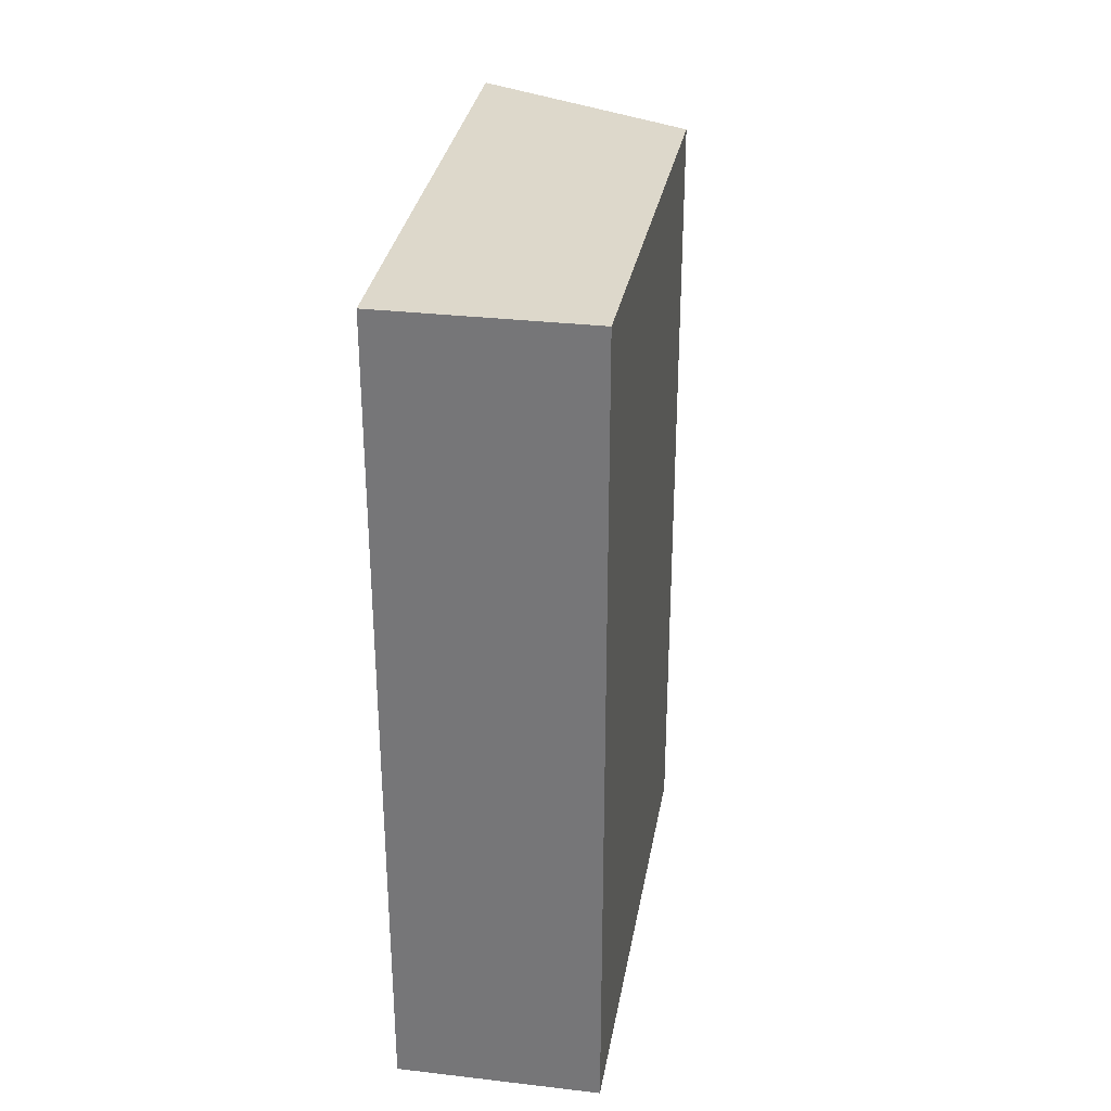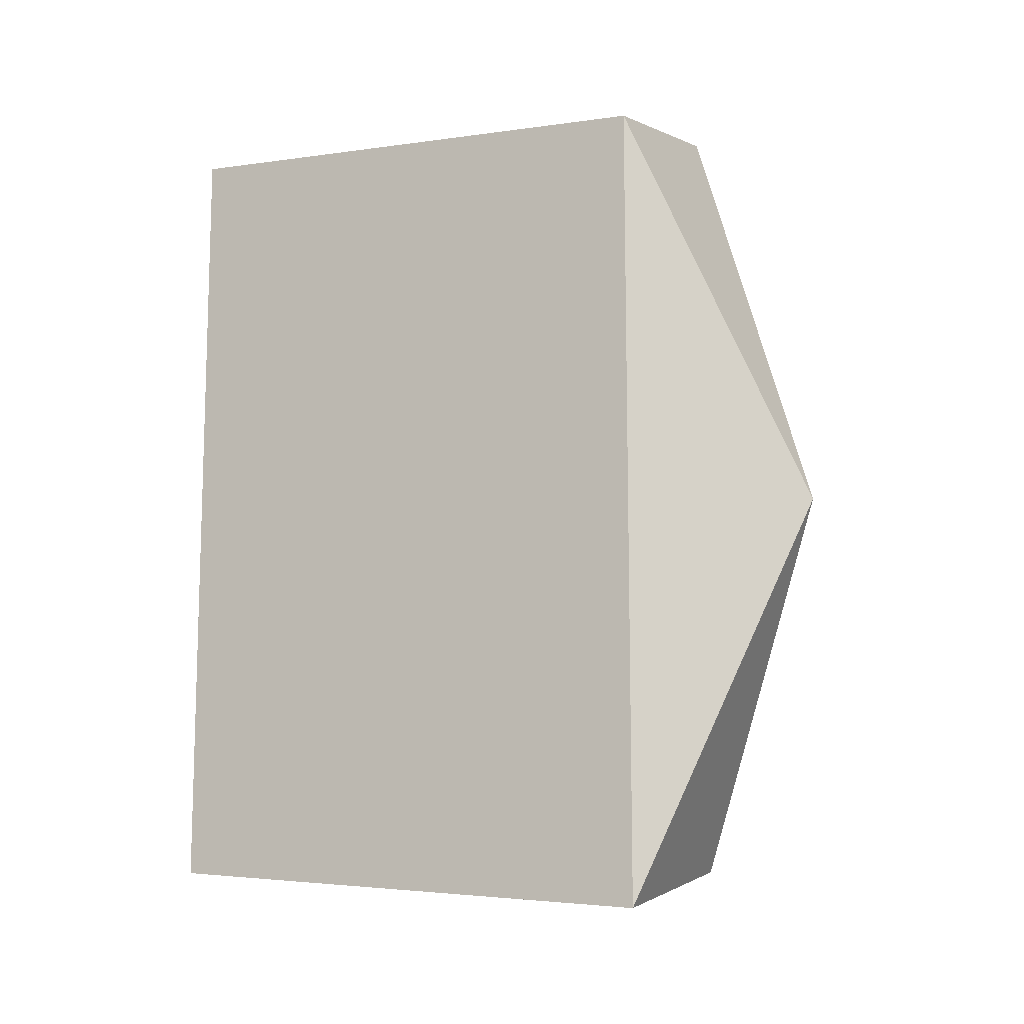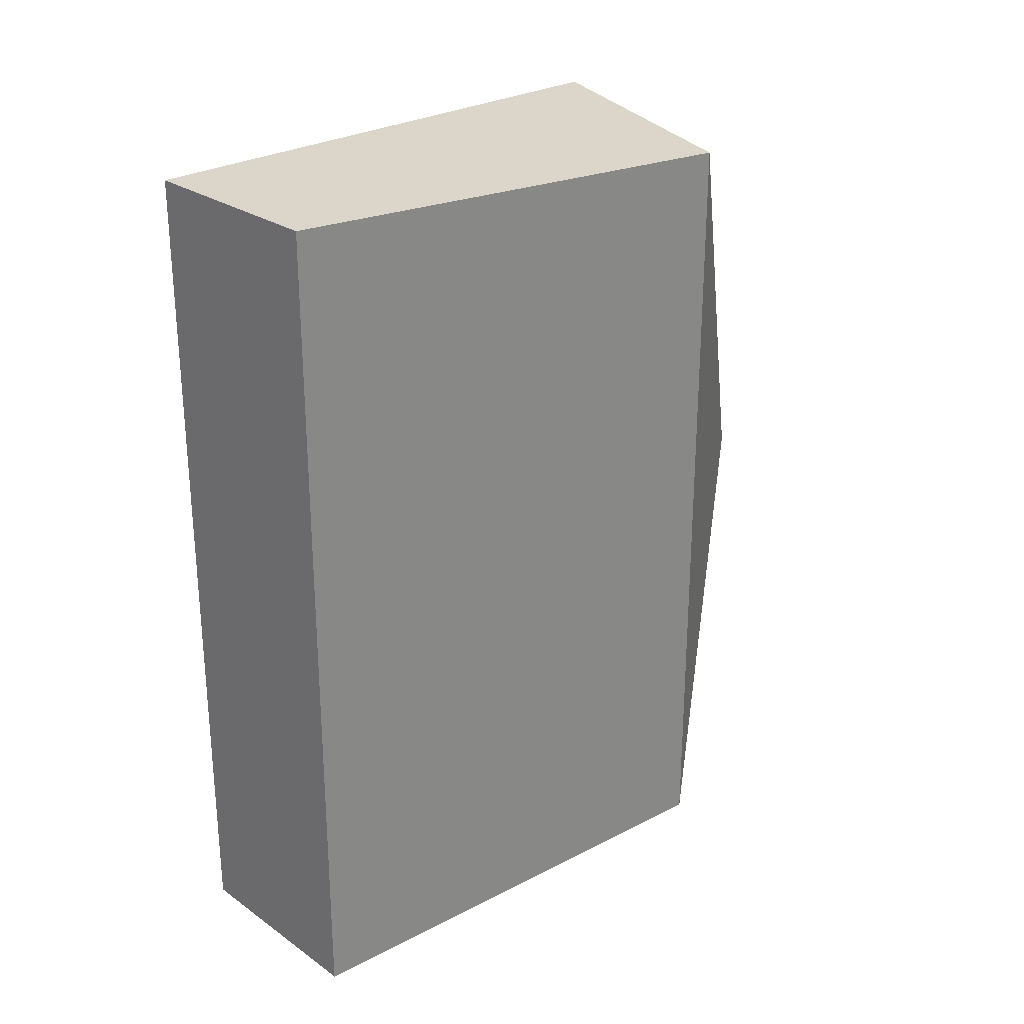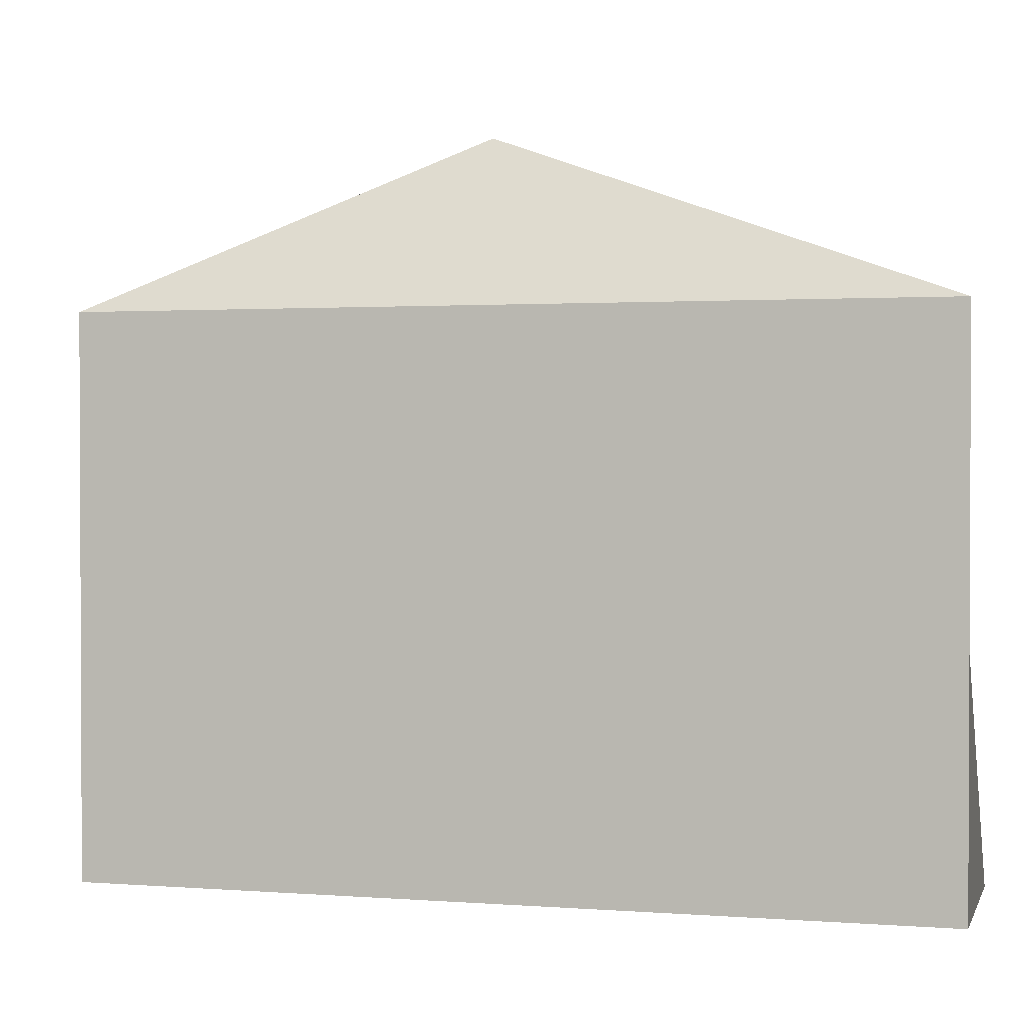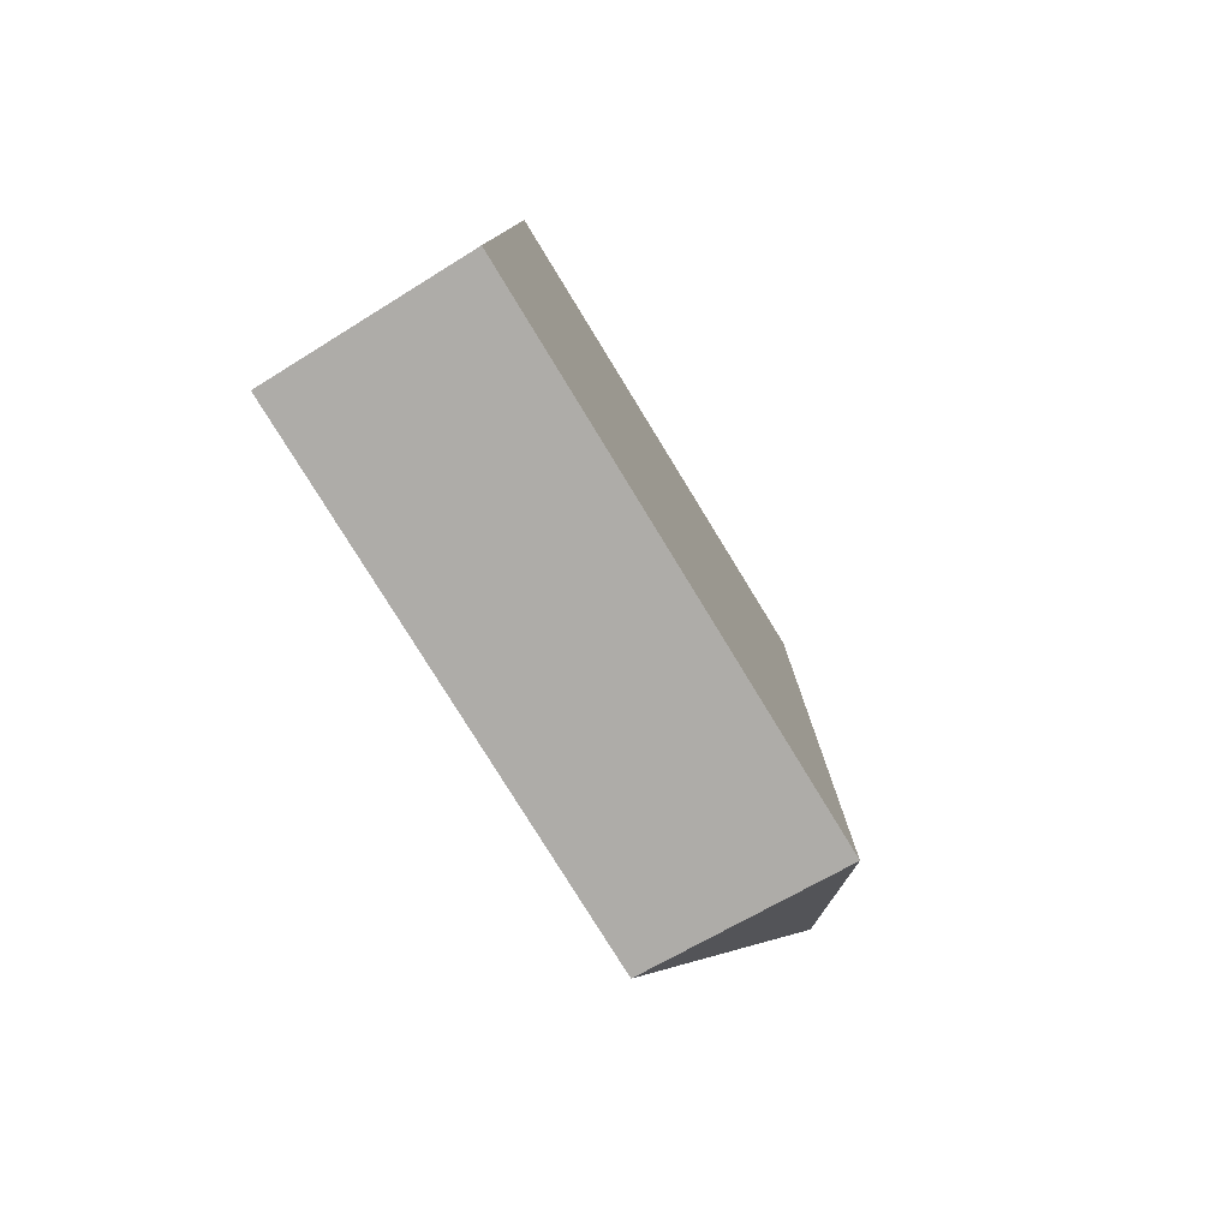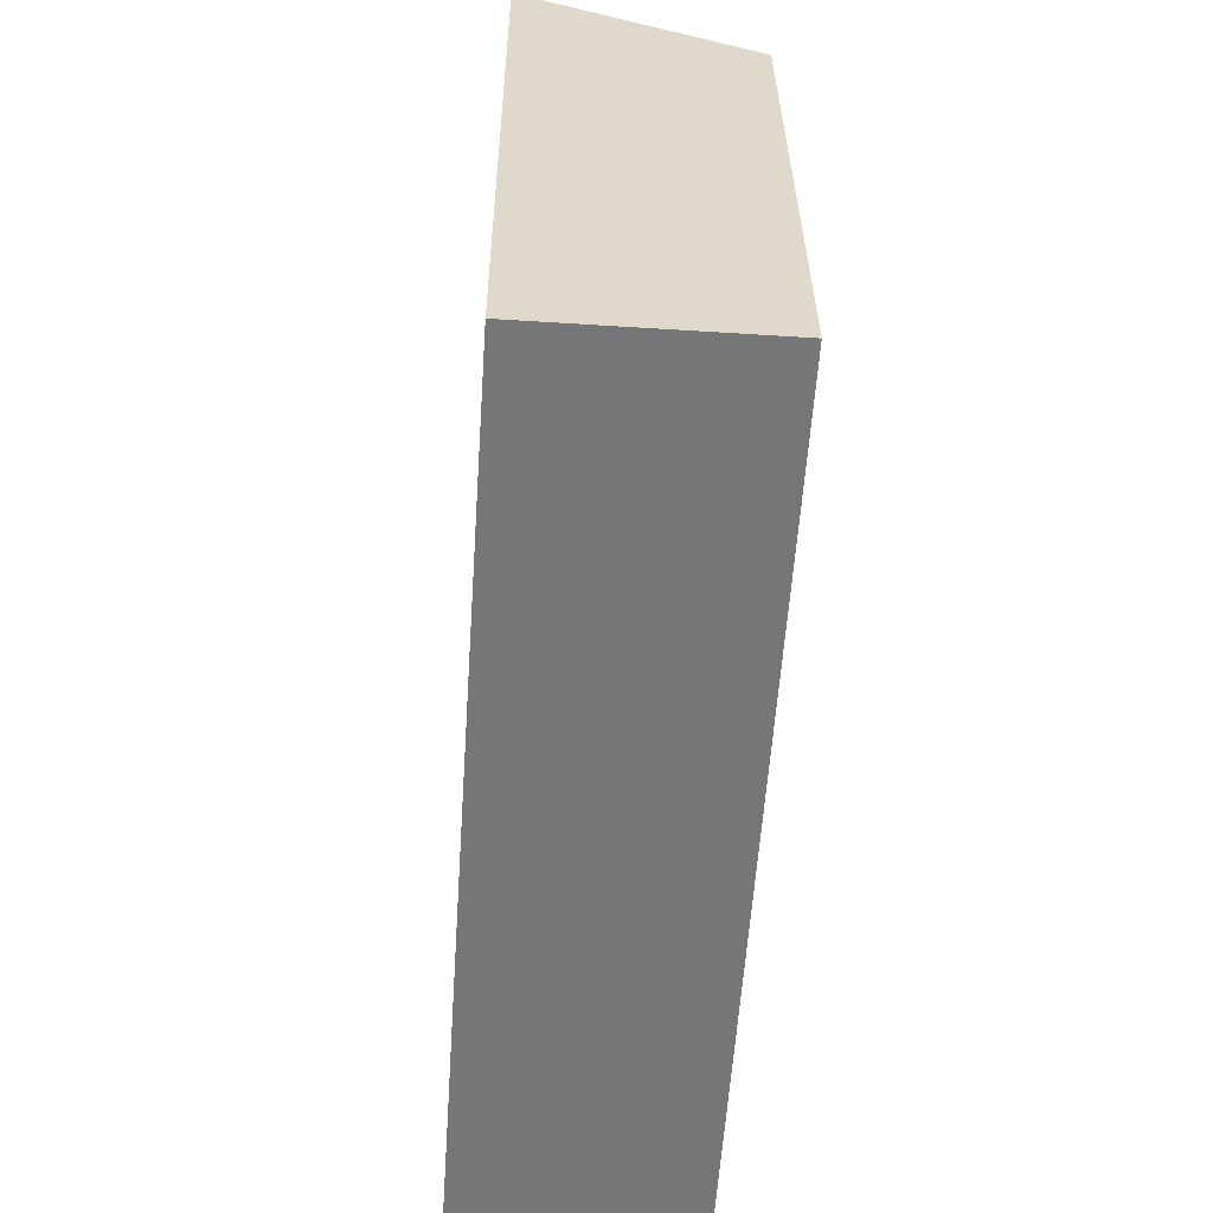
<metadata>
{"format":"obj","ext":"obj","renderer":"f3d","projection":"perspective","resolution":1024,"background":"white","views":[{"elev":31.6,"azim":9.3,"up":"+Z"},{"elev":-11.1,"azim":117.9,"up":"+Z"},{"elev":26.7,"azim":47.2,"up":"+Z"},{"elev":1.4,"azim":-74.6,"up":"+Y"},{"elev":-79.2,"azim":31.7,"up":"+Z"},{"elev":-56.7,"azim":-3.8,"up":"+Y"}]}
</metadata>
<code>
o Cube_Cube.001
v -2.158 0.3236 8.965
v -2.158 11.78 8.965
v -2.158 0.3236 -8.605
v -2.158 11.78 -8.605
v 2.158 0.3236 8.965
v 2.158 11.78 8.182
v 2.158 0.3236 -8.605
v 2.158 11.78 -9.388
v 0 15.24 -0.6033
f 2 4 3 1
f 4 8 7 3
f 8 6 5 7
f 6 2 1 5
f 1 3 7 5
f 6 8 9
f 4 2 9
f 2 6 9
f 8 4 9

</code>
